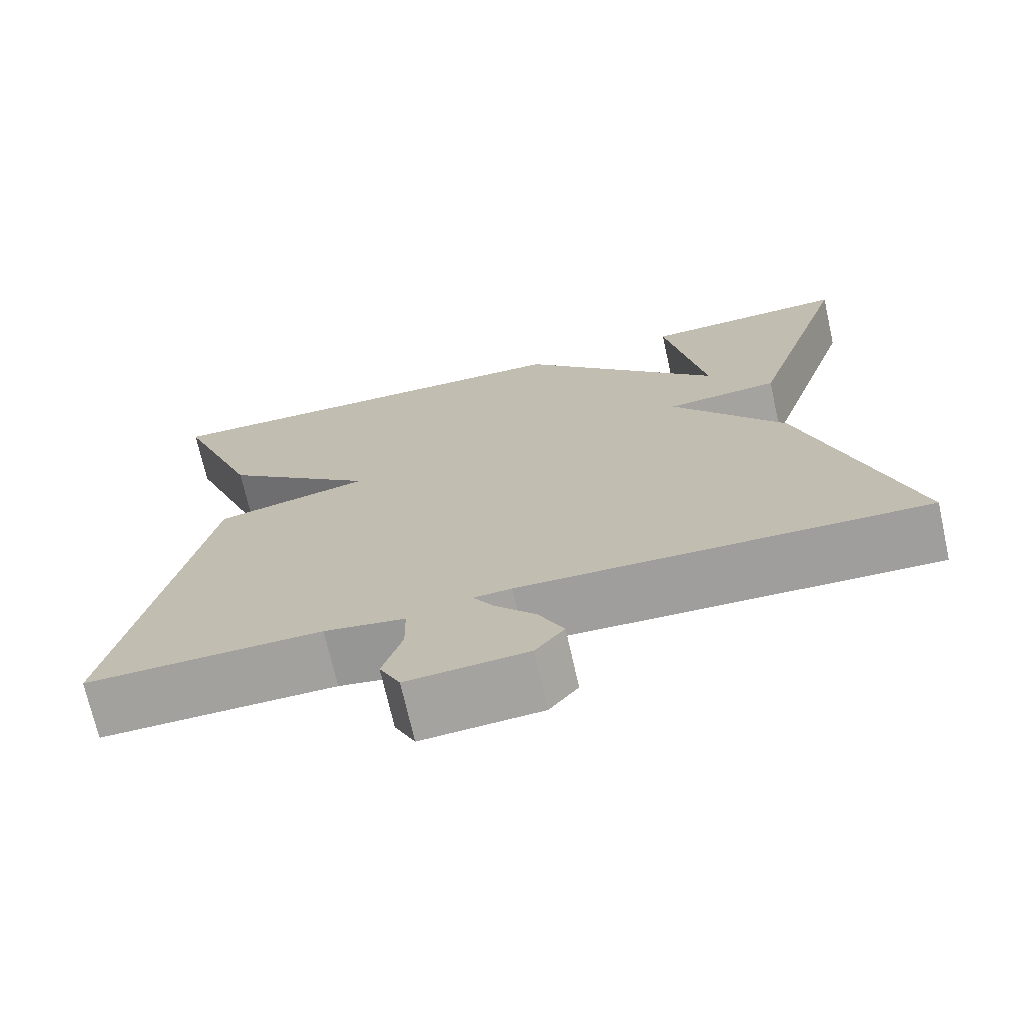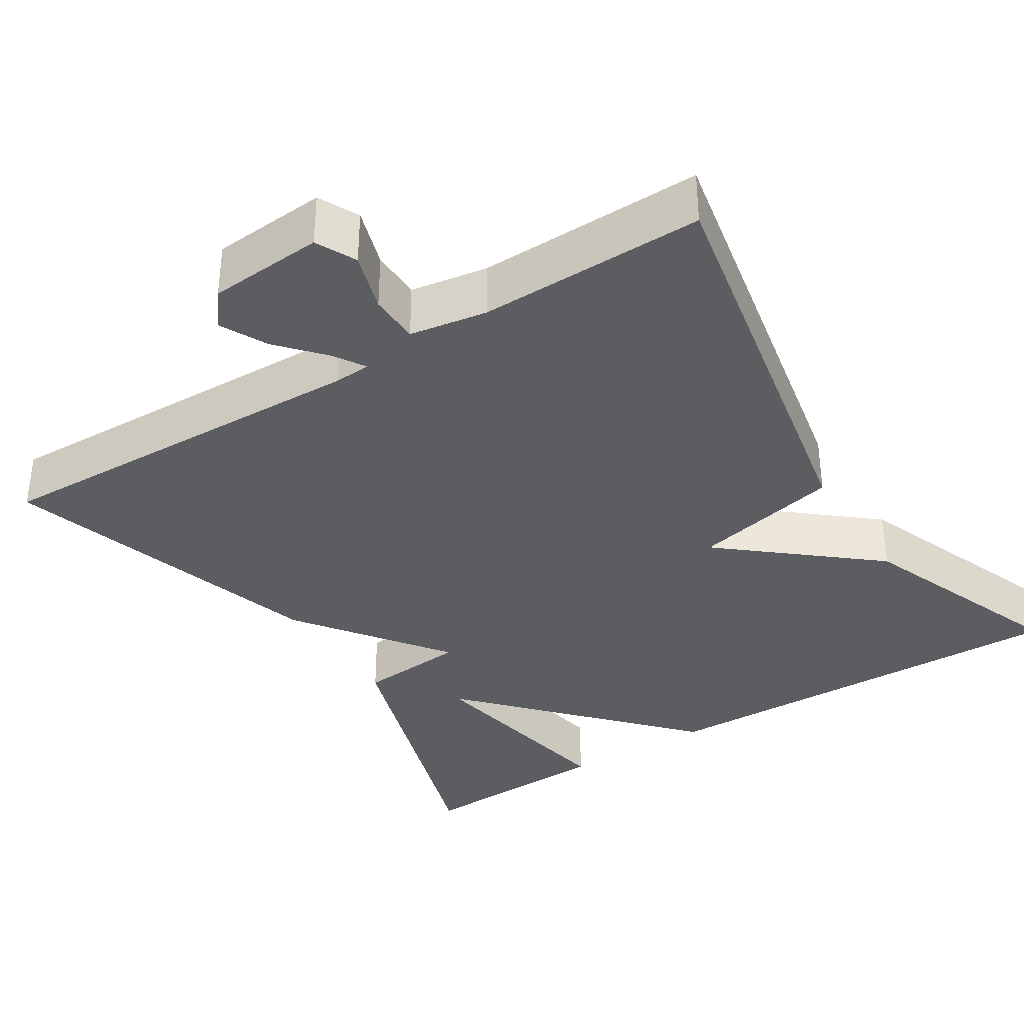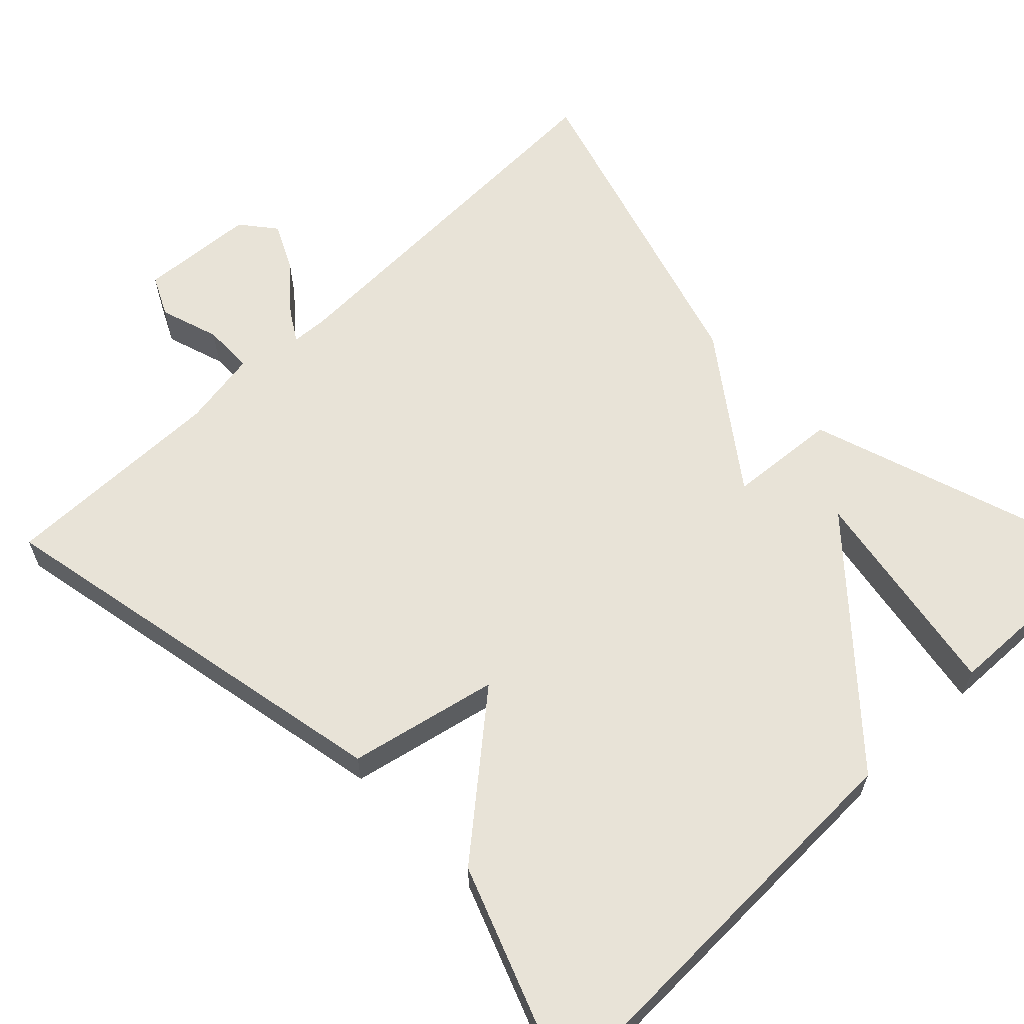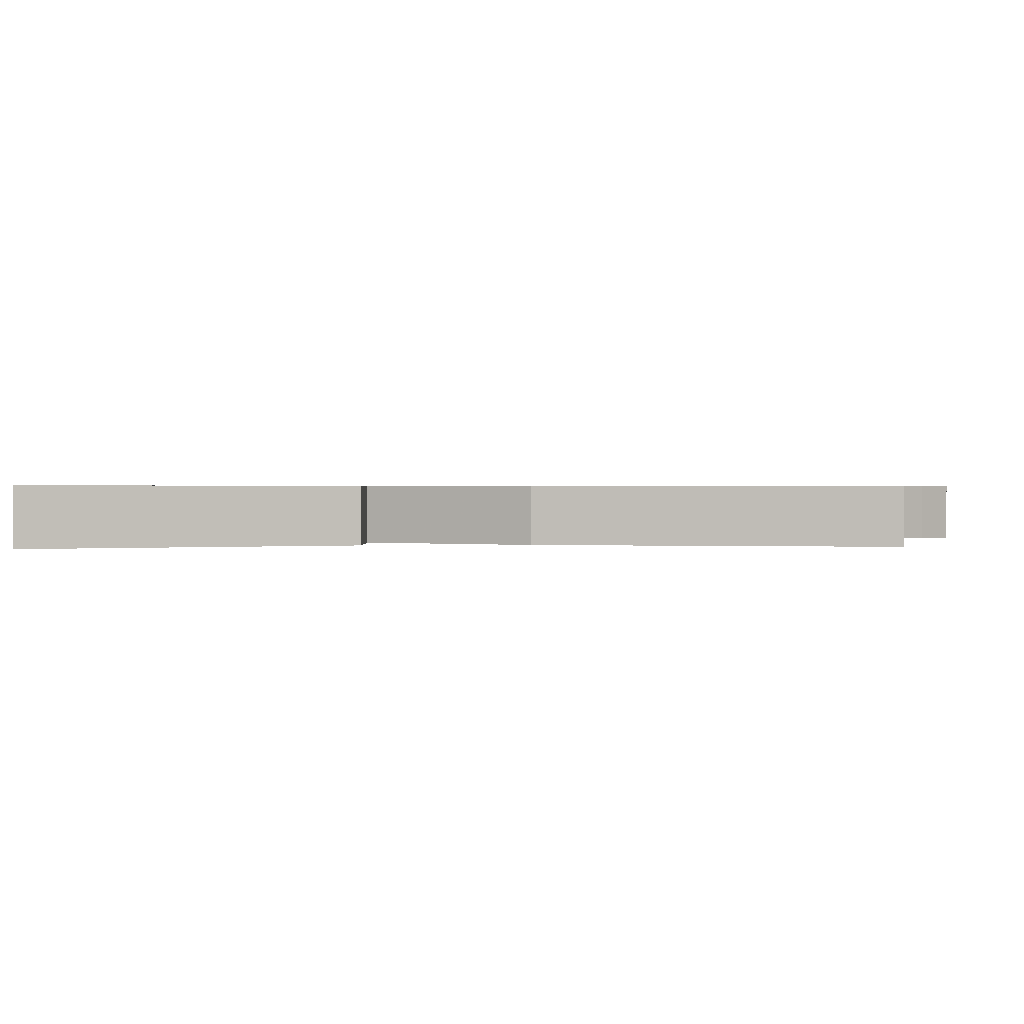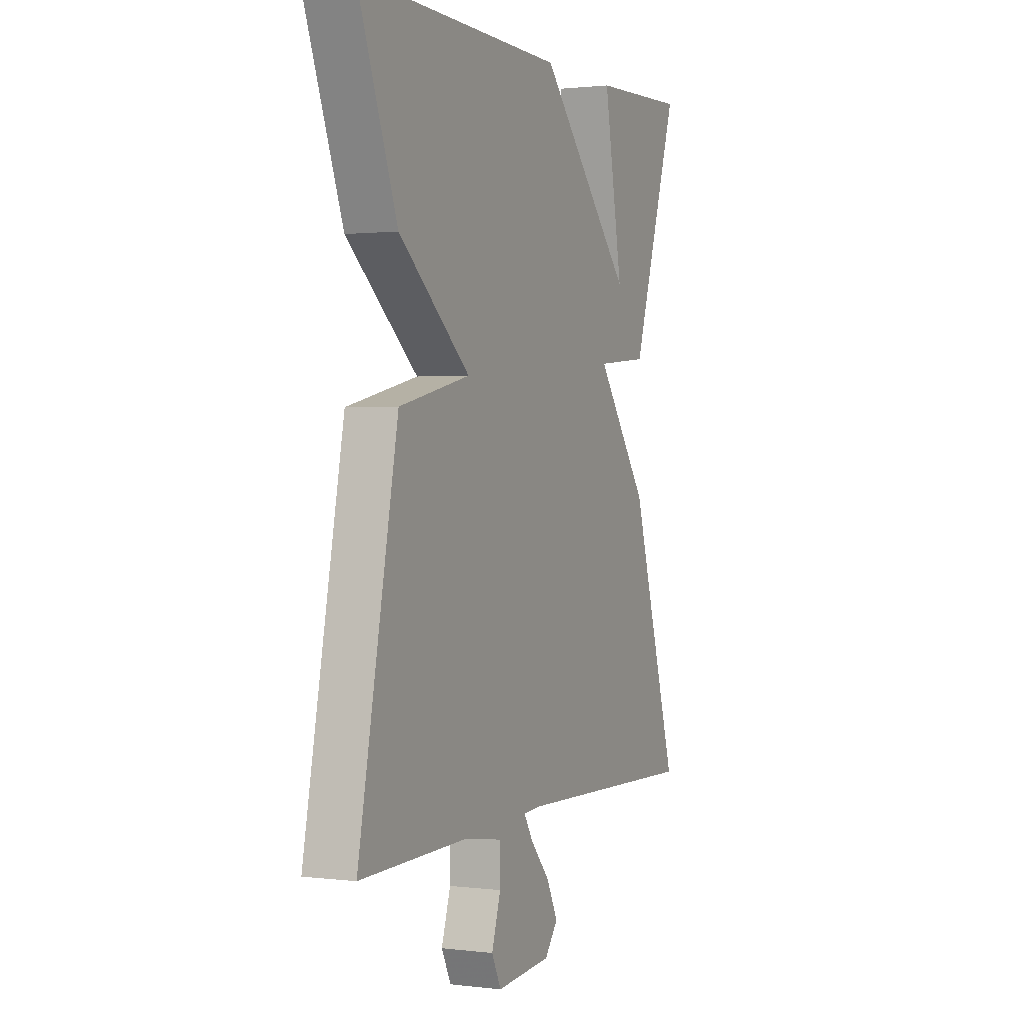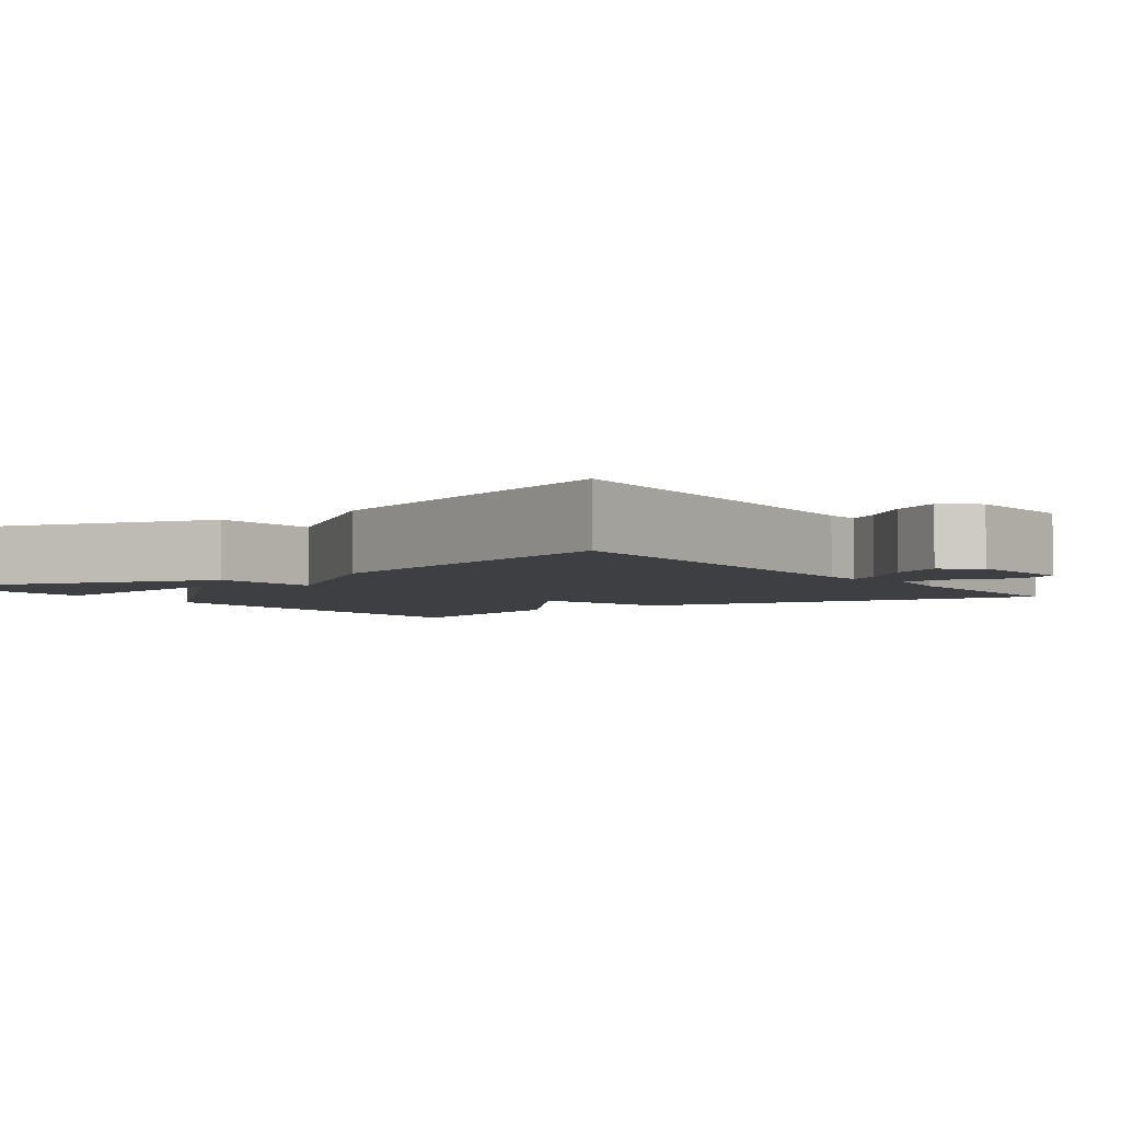
<metadata>
{"format":"obj","ext":"obj","renderer":"f3d","projection":"perspective","resolution":1024,"background":"white","views":[{"elev":-71.6,"azim":12.7,"up":"+Z"},{"elev":-35.9,"azim":-147.7,"up":"+Y"},{"elev":62.2,"azim":-44.3,"up":"+Y"},{"elev":0.6,"azim":84.3,"up":"+Y"},{"elev":1.2,"azim":-65.9,"up":"+Z"},{"elev":-4.0,"azim":125.9,"up":"+Y"}]}
</metadata>
<code>
v 0.5 0.07 -0.5
v 0.008 0.07 -0.486
v -0.038 0.07 -0.489
v -0.014 0.07 -0.528
v 0.037 0.07 -0.586
v 0.067 0.07 -0.646
v 0.032 0.07 -0.69
v -0.114 0.07 -0.701
v -0.139 0.07 -0.65
v -0.115 0.07 -0.575
v -0.116 0.07 -0.511
v -0.214 0.07 -0.495
v -0.5 0.07 -0.5
v -0.396 0.07 0.028
v -0.208 0.07 0.07
v -0.396 0.07 0.228
v -0.5 0.07 0.5
v 0.046 0.07 0.49
v 0.295 0.07 0.217
v 0.246 0.07 0.49
v 0.5 0.07 0.5
v 0.374 0.07 0.114
v 0.236 0.07 0.102
v 0.374 0.07 -0.086
v 0.5 0 -0.5
v 0.008 0 -0.486
v -0.038 0 -0.489
v -0.014 0 -0.528
v 0.037 0 -0.586
v 0.067 0 -0.646
v 0.032 0 -0.69
v -0.114 0 -0.701
v -0.139 0 -0.65
v -0.115 0 -0.575
v -0.116 0 -0.511
v -0.214 0 -0.495
v -0.5 0 -0.5
v -0.396 0 0.028
v -0.208 0 0.07
v -0.396 0 0.228
v -0.5 0 0.5
v 0.046 0 0.49
v 0.295 0 0.217
v 0.246 0 0.49
v 0.5 0 0.5
v 0.374 0 0.114
v 0.236 0 0.102
v 0.374 0 -0.086
f 23 24 1 2
f 21 22 23
f 19 20 21
f 19 21 23
f 18 19 23
f 17 18 23
f 16 17 23
f 15 16 23
f 23 2 3
f 15 23 3
f 14 15 3
f 13 14 3
f 12 13 3
f 8 9 10
f 7 8 10
f 6 7 10
f 5 6 10
f 4 5 10
f 4 10 11
f 3 4 11
f 3 11 12
f 26 25 48 47
f 47 46 45
f 45 44 43
f 47 45 43
f 47 43 42
f 47 42 41
f 47 41 40
f 47 40 39
f 27 26 47
f 27 47 39
f 27 39 38
f 27 38 37
f 27 37 36
f 34 33 32
f 34 32 31
f 34 31 30
f 34 30 29
f 34 29 28
f 35 34 28
f 35 28 27
f 36 35 27
f 1 25 26 2
f 2 26 27 3
f 3 27 28 4
f 4 28 29 5
f 5 29 30 6
f 6 30 31 7
f 7 31 32 8
f 8 32 33 9
f 9 33 34 10
f 10 34 35 11
f 11 35 36 12
f 12 36 37 13
f 13 37 38 14
f 14 38 39 15
f 15 39 40 16
f 16 40 41 17
f 17 41 42 18
f 18 42 43 19
f 19 43 44 20
f 20 44 45 21
f 21 45 46 22
f 22 46 47 23
f 23 47 48 24
f 24 48 25 1

</code>
